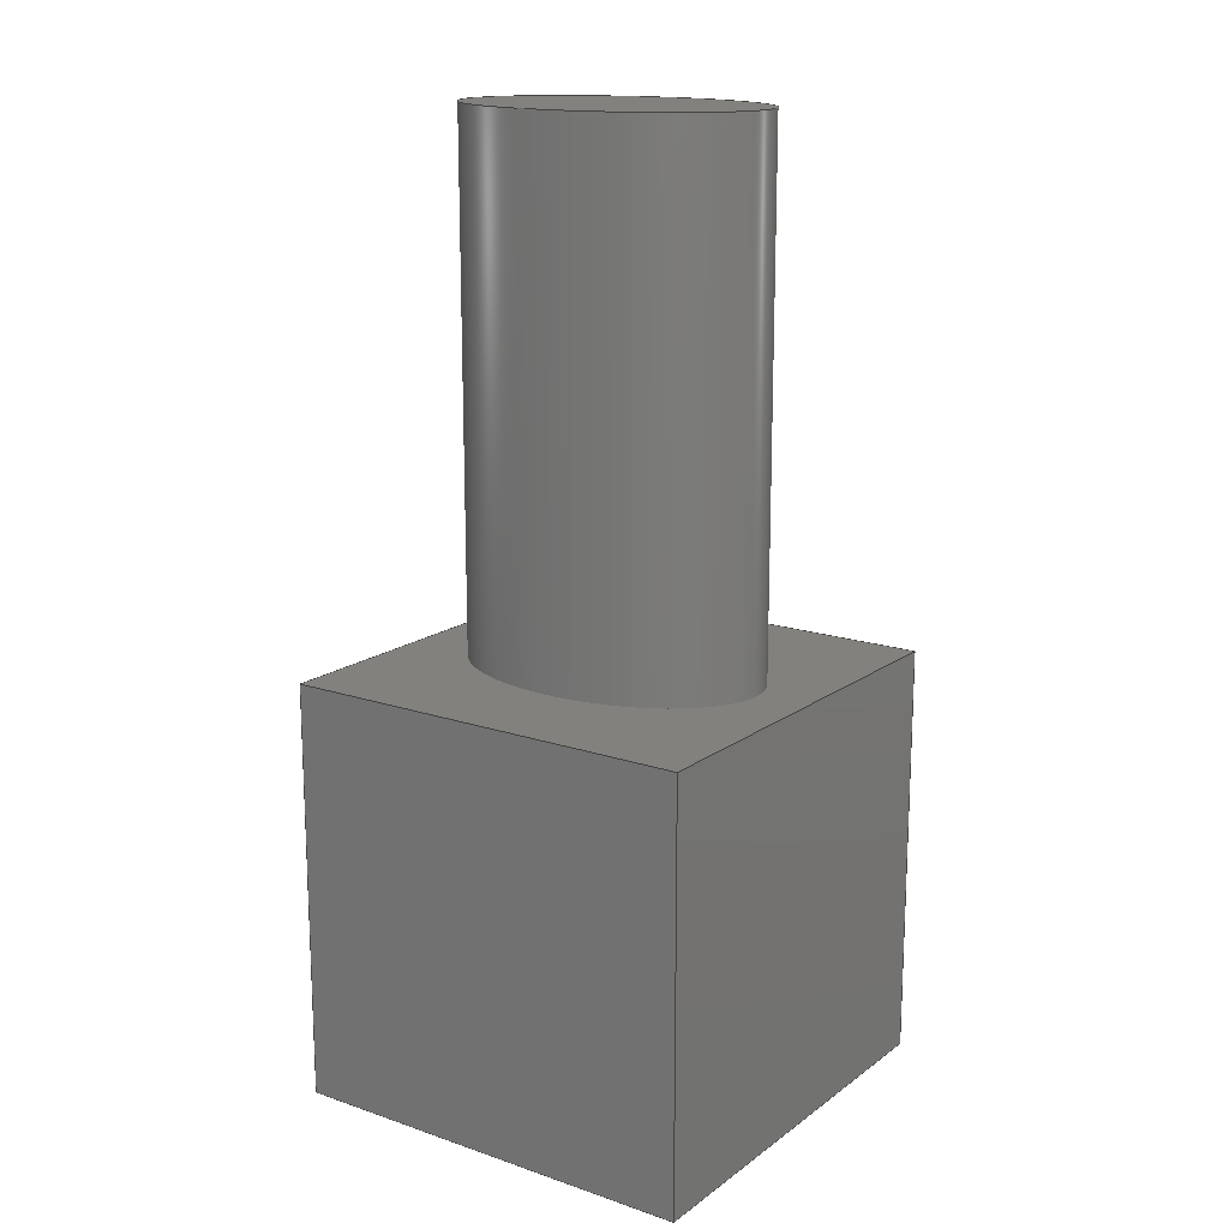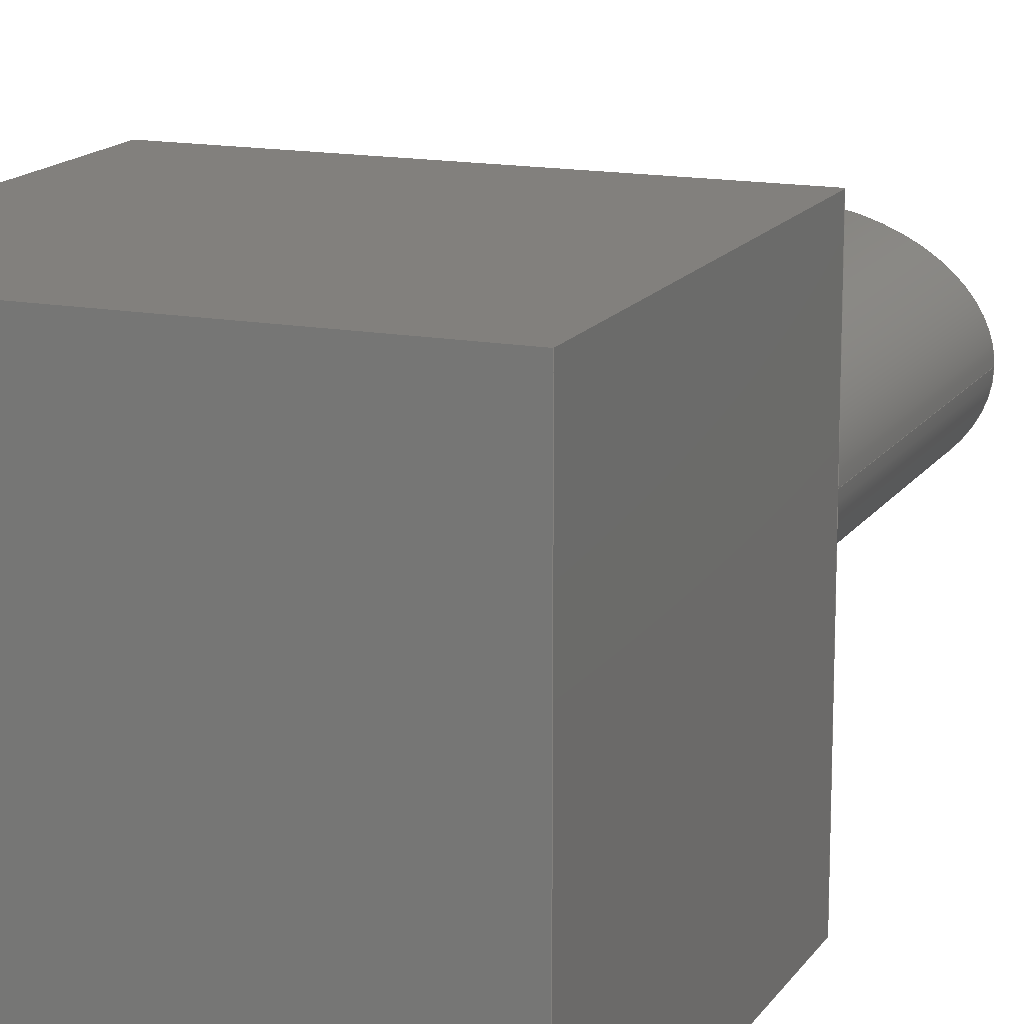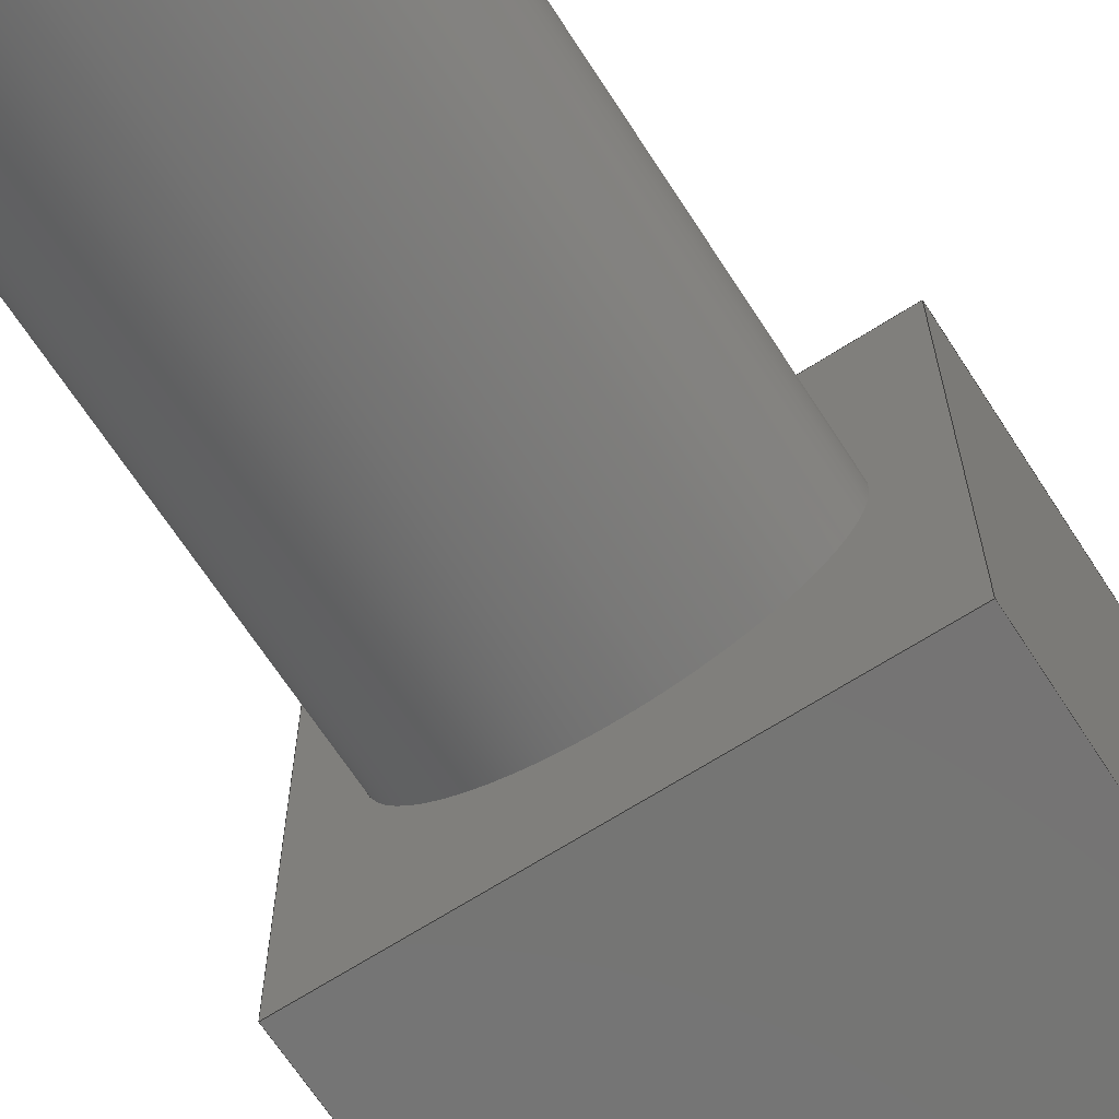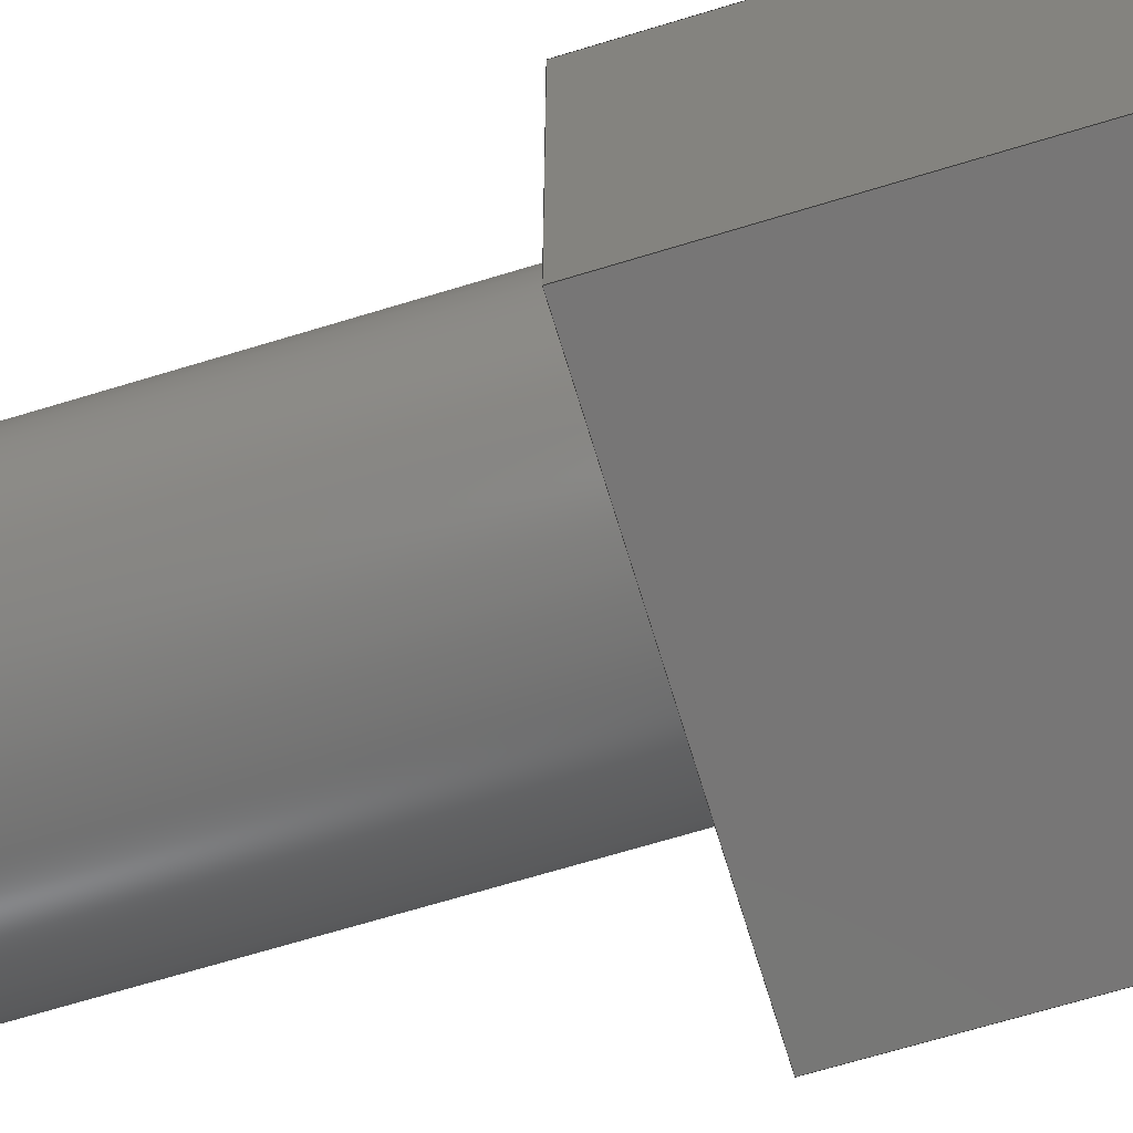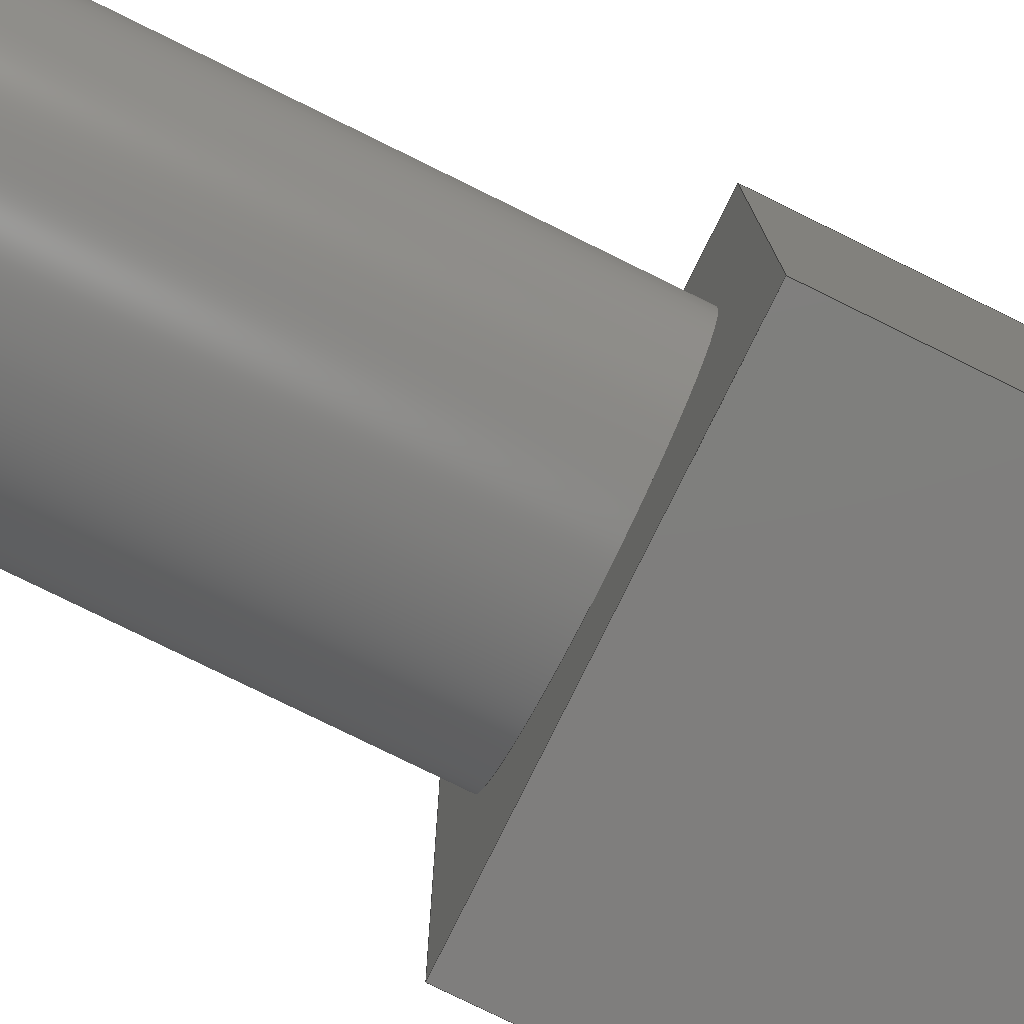
<metadata>
{"format":"step","ext":"step","renderer":"f3d","projection":"perspective","resolution":1024,"background":"white","views":[{"elev":16.0,"azim":-145.1,"up":"+Y"},{"elev":14.9,"azim":22.0,"up":"+Z"},{"elev":-66.9,"azim":-147.2,"up":"+Z"},{"elev":-69.1,"azim":-73.1,"up":"+Z"},{"elev":-78.6,"azim":-116.2,"up":"+Z"}]}
</metadata>
<code>
ISO-10303-21;
DATA;
#1=MECHANICAL_DESIGN_GEOMETRIC_PRESENTATION_REPRESENTATION('',(#4),#233);
#2=SHAPE_REPRESENTATION_RELATIONSHIP('SRR','None',#240,#3);
#3=ADVANCED_BREP_SHAPE_REPRESENTATION('',(#5),#232);
#4=STYLED_ITEM('',(#249),#5);
#5=MANIFOLD_SOLID_BREP('Body1',#123);
#6=FACE_BOUND('',#29,.T.);
#7=PLANE('',#139);
#8=PLANE('',#140);
#9=PLANE('',#141);
#10=PLANE('',#142);
#11=PLANE('',#143);
#12=PLANE('',#144);
#13=PLANE('',#145);
#14=FACE_OUTER_BOUND('',#22,.T.);
#15=FACE_OUTER_BOUND('',#23,.T.);
#16=FACE_OUTER_BOUND('',#24,.T.);
#17=FACE_OUTER_BOUND('',#25,.T.);
#18=FACE_OUTER_BOUND('',#26,.T.);
#19=FACE_OUTER_BOUND('',#27,.T.);
#20=FACE_OUTER_BOUND('',#28,.T.);
#21=FACE_OUTER_BOUND('',#30,.T.);
#22=EDGE_LOOP('',(#84,#85,#86,#87));
#23=EDGE_LOOP('',(#88));
#24=EDGE_LOOP('',(#89,#90,#91,#92));
#25=EDGE_LOOP('',(#93,#94,#95,#96));
#26=EDGE_LOOP('',(#97,#98,#99,#100));
#27=EDGE_LOOP('',(#101,#102,#103,#104));
#28=EDGE_LOOP('',(#105,#106,#107,#108));
#29=EDGE_LOOP('',(#109));
#30=EDGE_LOOP('',(#110,#111,#112,#113));
#31=LINE('',#201,#44);
#32=LINE('',#207,#45);
#33=LINE('',#209,#46);
#34=LINE('',#211,#47);
#35=LINE('',#212,#48);
#36=LINE('',#215,#49);
#37=LINE('',#217,#50);
#38=LINE('',#218,#51);
#39=LINE('',#221,#52);
#40=LINE('',#223,#53);
#41=LINE('',#224,#54);
#42=LINE('',#226,#55);
#43=LINE('',#227,#56);
#44=VECTOR('',#150,3.75);
#45=VECTOR('',#157,1);
#46=VECTOR('',#158,1);
#47=VECTOR('',#159,1);
#48=VECTOR('',#160,1);
#49=VECTOR('',#163,1);
#50=VECTOR('',#164,1);
#51=VECTOR('',#165,1);
#52=VECTOR('',#168,1);
#53=VECTOR('',#169,1);
#54=VECTOR('',#170,1);
#55=VECTOR('',#173,1);
#56=VECTOR('',#174,1);
#57=ELLIPSE('',#137,3.75,2.5);
#58=ELLIPSE('',#138,3.75,2.5);
#59=VERTEX_POINT('',#198);
#60=VERTEX_POINT('',#200);
#61=VERTEX_POINT('',#205);
#62=VERTEX_POINT('',#206);
#63=VERTEX_POINT('',#208);
#64=VERTEX_POINT('',#210);
#65=VERTEX_POINT('',#214);
#66=VERTEX_POINT('',#216);
#67=VERTEX_POINT('',#220);
#68=VERTEX_POINT('',#222);
#69=EDGE_CURVE('',#59,#59,#57,.T.);
#70=EDGE_CURVE('',#59,#60,#31,.T.);
#71=EDGE_CURVE('',#60,#60,#58,.T.);
#72=EDGE_CURVE('',#61,#62,#32,.T.);
#73=EDGE_CURVE('',#62,#63,#33,.T.);
#74=EDGE_CURVE('',#64,#63,#34,.T.);
#75=EDGE_CURVE('',#61,#64,#35,.T.);
#76=EDGE_CURVE('',#65,#61,#36,.T.);
#77=EDGE_CURVE('',#66,#64,#37,.T.);
#78=EDGE_CURVE('',#65,#66,#38,.T.);
#79=EDGE_CURVE('',#67,#65,#39,.T.);
#80=EDGE_CURVE('',#68,#66,#40,.T.);
#81=EDGE_CURVE('',#67,#68,#41,.T.);
#82=EDGE_CURVE('',#62,#67,#42,.T.);
#83=EDGE_CURVE('',#63,#68,#43,.T.);
#84=ORIENTED_EDGE('',*,*,#69,.F.);
#85=ORIENTED_EDGE('',*,*,#70,.T.);
#86=ORIENTED_EDGE('',*,*,#71,.F.);
#87=ORIENTED_EDGE('',*,*,#70,.F.);
#88=ORIENTED_EDGE('',*,*,#69,.T.);
#89=ORIENTED_EDGE('',*,*,#72,.T.);
#90=ORIENTED_EDGE('',*,*,#73,.T.);
#91=ORIENTED_EDGE('',*,*,#74,.F.);
#92=ORIENTED_EDGE('',*,*,#75,.F.);
#93=ORIENTED_EDGE('',*,*,#76,.T.);
#94=ORIENTED_EDGE('',*,*,#75,.T.);
#95=ORIENTED_EDGE('',*,*,#77,.F.);
#96=ORIENTED_EDGE('',*,*,#78,.F.);
#97=ORIENTED_EDGE('',*,*,#79,.T.);
#98=ORIENTED_EDGE('',*,*,#78,.T.);
#99=ORIENTED_EDGE('',*,*,#80,.F.);
#100=ORIENTED_EDGE('',*,*,#81,.F.);
#101=ORIENTED_EDGE('',*,*,#82,.T.);
#102=ORIENTED_EDGE('',*,*,#81,.T.);
#103=ORIENTED_EDGE('',*,*,#83,.F.);
#104=ORIENTED_EDGE('',*,*,#73,.F.);
#105=ORIENTED_EDGE('',*,*,#83,.T.);
#106=ORIENTED_EDGE('',*,*,#80,.T.);
#107=ORIENTED_EDGE('',*,*,#77,.T.);
#108=ORIENTED_EDGE('',*,*,#74,.T.);
#109=ORIENTED_EDGE('',*,*,#71,.T.);
#110=ORIENTED_EDGE('',*,*,#82,.F.);
#111=ORIENTED_EDGE('',*,*,#72,.F.);
#112=ORIENTED_EDGE('',*,*,#76,.F.);
#113=ORIENTED_EDGE('',*,*,#79,.F.);
#114=(
BOUNDED_SURFACE()
B_SPLINE_SURFACE(1,2,((#180,#181,#182,#183,#184,#185,#186,#187,#188),(#189,
#190,#191,#192,#193,#194,#195,#196,#197)),.UNSPECIFIED.,.F.,.T.,.F.)
B_SPLINE_SURFACE_WITH_KNOTS((2,2),(3,2,2,2,3),(0,3.333),(-3.142,
-1.571,0,1.571,3.142),.UNSPECIFIED.)
GEOMETRIC_REPRESENTATION_ITEM()
RATIONAL_B_SPLINE_SURFACE(((1,0.7071,1,0.7071,1,
0.7071,1,0.7071,1),(1,0.7071,1,0.7071,
1,0.7071,1,0.7071,1)))
REPRESENTATION_ITEM('')
SURFACE()
);
#115=ADVANCED_FACE('',(#14),#114,.F.);
#116=ADVANCED_FACE('',(#15),#7,.T.);
#117=ADVANCED_FACE('',(#16),#8,.T.);
#118=ADVANCED_FACE('',(#17),#9,.T.);
#119=ADVANCED_FACE('',(#18),#10,.T.);
#120=ADVANCED_FACE('',(#19),#11,.T.);
#121=ADVANCED_FACE('',(#20,#6),#12,.T.);
#122=ADVANCED_FACE('',(#21),#13,.F.);
#123=CLOSED_SHELL('',(#115,#116,#117,#118,#119,#120,#121,#122));
#124=DERIVED_UNIT_ELEMENT(#126,1);
#125=DERIVED_UNIT_ELEMENT(#235,3);
#126=(
MASS_UNIT()
NAMED_UNIT(*)
SI_UNIT(.KILO.,.GRAM.)
);
#127=DERIVED_UNIT((#124,#125));
#128=MEASURE_REPRESENTATION_ITEM('density measure',
POSITIVE_RATIO_MEASURE(7850),#127);
#129=PROPERTY_DEFINITION_REPRESENTATION(#134,#131);
#130=PROPERTY_DEFINITION_REPRESENTATION(#135,#132);
#131=REPRESENTATION('material name',(#133),#232);
#132=REPRESENTATION('density',(#128),#232);
#133=DESCRIPTIVE_REPRESENTATION_ITEM('Steel','Steel');
#134=PROPERTY_DEFINITION('material property','material name',#242);
#135=PROPERTY_DEFINITION('material property','density of part',#242);
#136=AXIS2_PLACEMENT_3D('placement',#179,#146,#147);
#137=AXIS2_PLACEMENT_3D('',#199,#148,#149);
#138=AXIS2_PLACEMENT_3D('',#202,#151,#152);
#139=AXIS2_PLACEMENT_3D('',#203,#153,#154);
#140=AXIS2_PLACEMENT_3D('',#204,#155,#156);
#141=AXIS2_PLACEMENT_3D('',#213,#161,#162);
#142=AXIS2_PLACEMENT_3D('',#219,#166,#167);
#143=AXIS2_PLACEMENT_3D('',#225,#171,#172);
#144=AXIS2_PLACEMENT_3D('',#228,#175,#176);
#145=AXIS2_PLACEMENT_3D('',#229,#177,#178);
#146=DIRECTION('axis',(0,0,1));
#147=DIRECTION('refdir',(1,0,0));
#148=DIRECTION('center_axis',(0,1,0));
#149=DIRECTION('ref_axis',(-1,0,0));
#150=DIRECTION('',(0,-1,0));
#151=DIRECTION('center_axis',(0,-1,0));
#152=DIRECTION('ref_axis',(-1,0,0));
#153=DIRECTION('center_axis',(0,1,0));
#154=DIRECTION('ref_axis',(-1,0,0));
#155=DIRECTION('center_axis',(0,0,1));
#156=DIRECTION('ref_axis',(1,0,0));
#157=DIRECTION('',(1,0,0));
#158=DIRECTION('',(0,1,0));
#159=DIRECTION('',(1,0,0));
#160=DIRECTION('',(0,1,0));
#161=DIRECTION('center_axis',(-1,0,0));
#162=DIRECTION('ref_axis',(0,0,1));
#163=DIRECTION('',(0,0,1));
#164=DIRECTION('',(0,0,1));
#165=DIRECTION('',(0,1,0));
#166=DIRECTION('center_axis',(0,0,-1));
#167=DIRECTION('ref_axis',(-1,0,0));
#168=DIRECTION('',(-1,0,0));
#169=DIRECTION('',(-1,0,0));
#170=DIRECTION('',(0,1,0));
#171=DIRECTION('center_axis',(1,0,0));
#172=DIRECTION('ref_axis',(0,0,-1));
#173=DIRECTION('',(0,0,-1));
#174=DIRECTION('',(0,0,-1));
#175=DIRECTION('center_axis',(0,1,0));
#176=DIRECTION('ref_axis',(0,0,1));
#177=DIRECTION('center_axis',(0,1,0));
#178=DIRECTION('ref_axis',(1,0,0));
#179=CARTESIAN_POINT('',(0,0,0));
#180=CARTESIAN_POINT('Ctrl Pts',(3.75,10,0));
#181=CARTESIAN_POINT('Ctrl Pts',(3.75,10,-2.5));
#182=CARTESIAN_POINT('Ctrl Pts',(0,10,-2.5));
#183=CARTESIAN_POINT('Ctrl Pts',(-3.75,10,-2.5));
#184=CARTESIAN_POINT('Ctrl Pts',(-3.75,10,0));
#185=CARTESIAN_POINT('Ctrl Pts',(-3.75,10,2.5));
#186=CARTESIAN_POINT('Ctrl Pts',(0,10,2.5));
#187=CARTESIAN_POINT('Ctrl Pts',(3.75,10,2.5));
#188=CARTESIAN_POINT('Ctrl Pts',(3.75,10,0));
#189=CARTESIAN_POINT('Ctrl Pts',(3.75,22.5,0));
#190=CARTESIAN_POINT('Ctrl Pts',(3.75,22.5,-2.5));
#191=CARTESIAN_POINT('Ctrl Pts',(0,22.5,-2.5));
#192=CARTESIAN_POINT('Ctrl Pts',(-3.75,22.5,-2.5));
#193=CARTESIAN_POINT('Ctrl Pts',(-3.75,22.5,0));
#194=CARTESIAN_POINT('Ctrl Pts',(-3.75,22.5,2.5));
#195=CARTESIAN_POINT('Ctrl Pts',(0,22.5,2.5));
#196=CARTESIAN_POINT('Ctrl Pts',(3.75,22.5,2.5));
#197=CARTESIAN_POINT('Ctrl Pts',(3.75,22.5,0));
#198=CARTESIAN_POINT('',(3.75,22.5,3.062e-16));
#199=CARTESIAN_POINT('Origin',(0,22.5,0));
#200=CARTESIAN_POINT('',(3.75,10,3.062e-16));
#201=CARTESIAN_POINT('',(3.75,10,-3.062e-16));
#202=CARTESIAN_POINT('Origin',(0,10,0));
#203=CARTESIAN_POINT('Origin',(0,22.5,0));
#204=CARTESIAN_POINT('Origin',(-5,0,5));
#205=CARTESIAN_POINT('',(-5,0,5));
#206=CARTESIAN_POINT('',(5,0,5));
#207=CARTESIAN_POINT('',(-5,0,5));
#208=CARTESIAN_POINT('',(5,10,5));
#209=CARTESIAN_POINT('',(5,0,5));
#210=CARTESIAN_POINT('',(-5,10,5));
#211=CARTESIAN_POINT('',(-5,10,5));
#212=CARTESIAN_POINT('',(-5,0,5));
#213=CARTESIAN_POINT('Origin',(-5,0,-5));
#214=CARTESIAN_POINT('',(-5,0,-5));
#215=CARTESIAN_POINT('',(-5,0,-5));
#216=CARTESIAN_POINT('',(-5,10,-5));
#217=CARTESIAN_POINT('',(-5,10,-5));
#218=CARTESIAN_POINT('',(-5,0,-5));
#219=CARTESIAN_POINT('Origin',(5,0,-5));
#220=CARTESIAN_POINT('',(5,0,-5));
#221=CARTESIAN_POINT('',(5,0,-5));
#222=CARTESIAN_POINT('',(5,10,-5));
#223=CARTESIAN_POINT('',(5,10,-5));
#224=CARTESIAN_POINT('',(5,0,-5));
#225=CARTESIAN_POINT('Origin',(5,0,5));
#226=CARTESIAN_POINT('',(5,0,5));
#227=CARTESIAN_POINT('',(5,10,5));
#228=CARTESIAN_POINT('Origin',(0,10,0));
#229=CARTESIAN_POINT('Origin',(0,0,0));
#230=UNCERTAINTY_MEASURE_WITH_UNIT(LENGTH_MEASURE(0.001),#234,
'DISTANCE_ACCURACY_VALUE',
'Maximum model space distance between geometric entities at asserted c
onnectivities');
#231=UNCERTAINTY_MEASURE_WITH_UNIT(LENGTH_MEASURE(0.001),#234,
'DISTANCE_ACCURACY_VALUE',
'Maximum model space distance between geometric entities at asserted c
onnectivities');
#232=(
GEOMETRIC_REPRESENTATION_CONTEXT(3)
GLOBAL_UNCERTAINTY_ASSIGNED_CONTEXT((#230))
GLOBAL_UNIT_ASSIGNED_CONTEXT((#234,#236,#237))
REPRESENTATION_CONTEXT('','3D')
);
#233=(
GEOMETRIC_REPRESENTATION_CONTEXT(3)
GLOBAL_UNCERTAINTY_ASSIGNED_CONTEXT((#231))
GLOBAL_UNIT_ASSIGNED_CONTEXT((#234,#236,#237))
REPRESENTATION_CONTEXT('','3D')
);
#234=(
LENGTH_UNIT()
NAMED_UNIT(*)
SI_UNIT(.CENTI.,.METRE.)
);
#235=(
LENGTH_UNIT()
NAMED_UNIT(*)
SI_UNIT($,.METRE.)
);
#236=(
NAMED_UNIT(*)
PLANE_ANGLE_UNIT()
SI_UNIT($,.RADIAN.)
);
#237=(
NAMED_UNIT(*)
SI_UNIT($,.STERADIAN.)
SOLID_ANGLE_UNIT()
);
#238=SHAPE_DEFINITION_REPRESENTATION(#239,#240);
#239=PRODUCT_DEFINITION_SHAPE('',$,#242);
#240=SHAPE_REPRESENTATION('',(#136),#232);
#241=PRODUCT_DEFINITION_CONTEXT('part definition',#246,'design');
#242=PRODUCT_DEFINITION('Untitled','Untitled',#243,#241);
#243=PRODUCT_DEFINITION_FORMATION('',$,#248);
#244=PRODUCT_RELATED_PRODUCT_CATEGORY('Untitled','Untitled',(#248));
#245=APPLICATION_PROTOCOL_DEFINITION('international standard',
'automotive_design',2009,#246);
#246=APPLICATION_CONTEXT(
'Core Data for Automotive Mechanical Design Process');
#247=PRODUCT_CONTEXT('part definition',#246,'mechanical');
#248=PRODUCT('Untitled','Untitled',$,(#247));
#249=PRESENTATION_STYLE_ASSIGNMENT((#250));
#250=SURFACE_STYLE_USAGE(.BOTH.,#251);
#251=SURFACE_SIDE_STYLE('',(#252));
#252=SURFACE_STYLE_FILL_AREA(#253);
#253=FILL_AREA_STYLE('Steel - Satin',(#254));
#254=FILL_AREA_STYLE_COLOUR('Steel - Satin',#255);
#255=COLOUR_RGB('Steel - Satin',0.6275,0.6275,0.6275);
ENDSEC;
END-ISO-10303-21;

</code>
